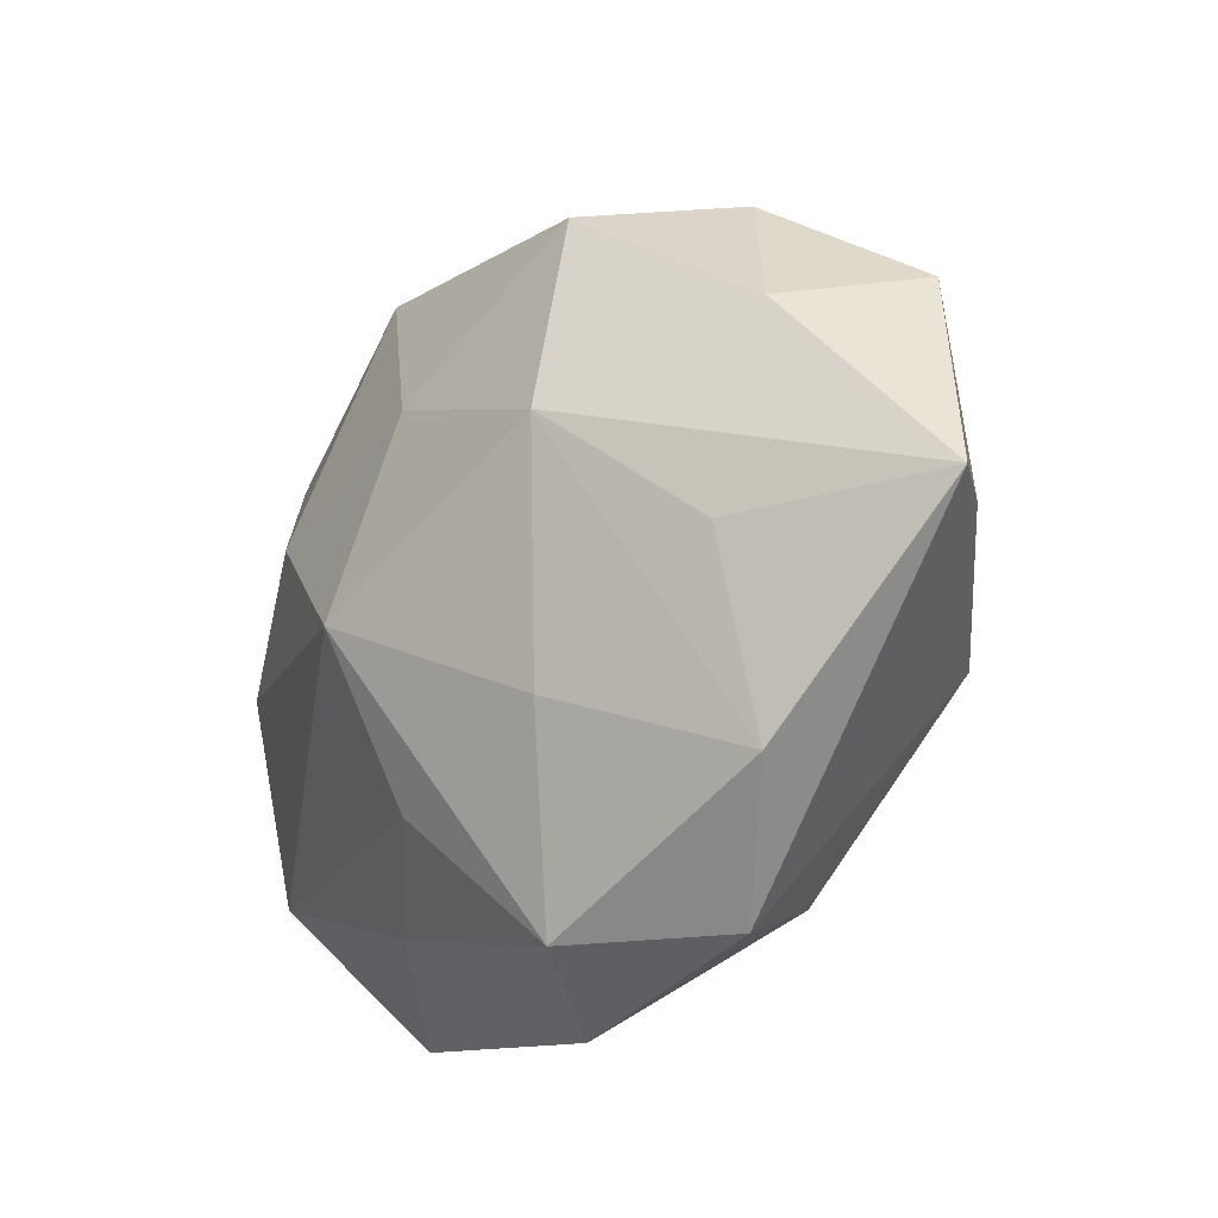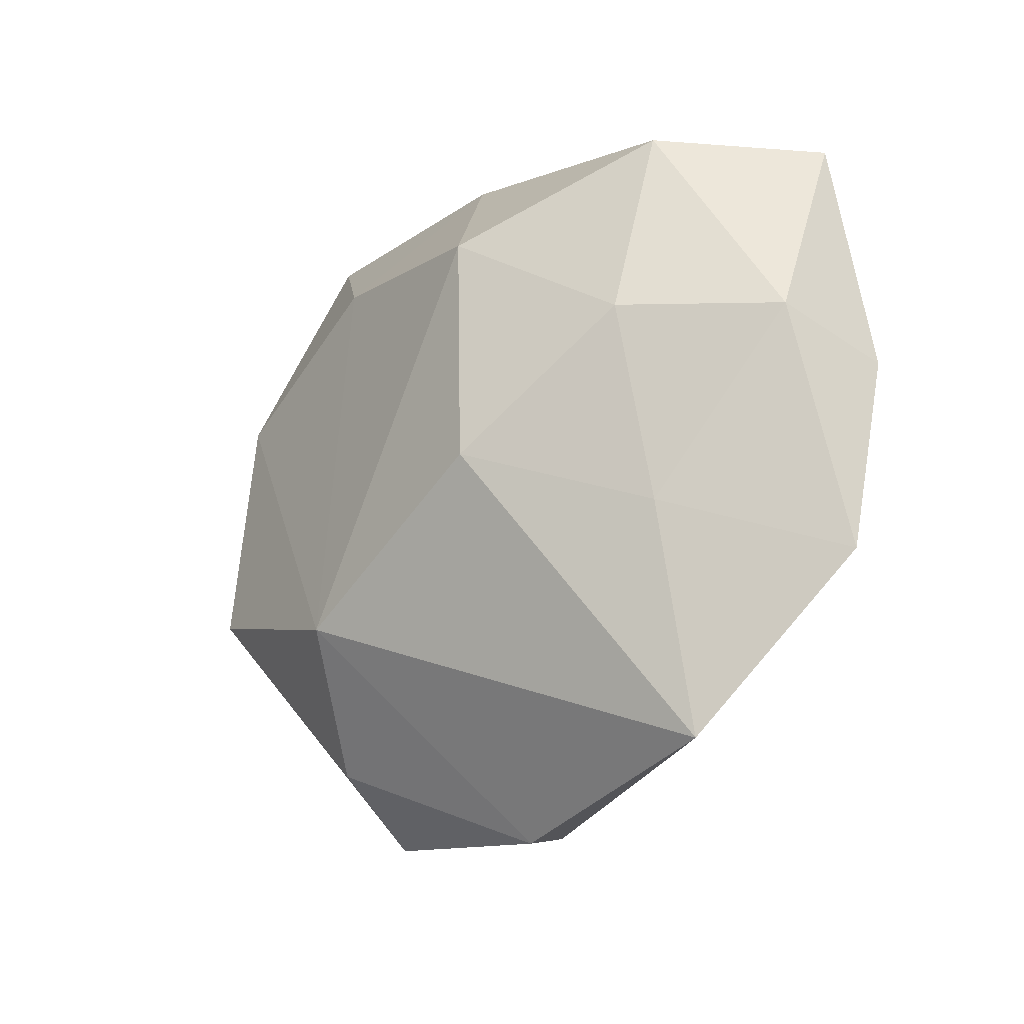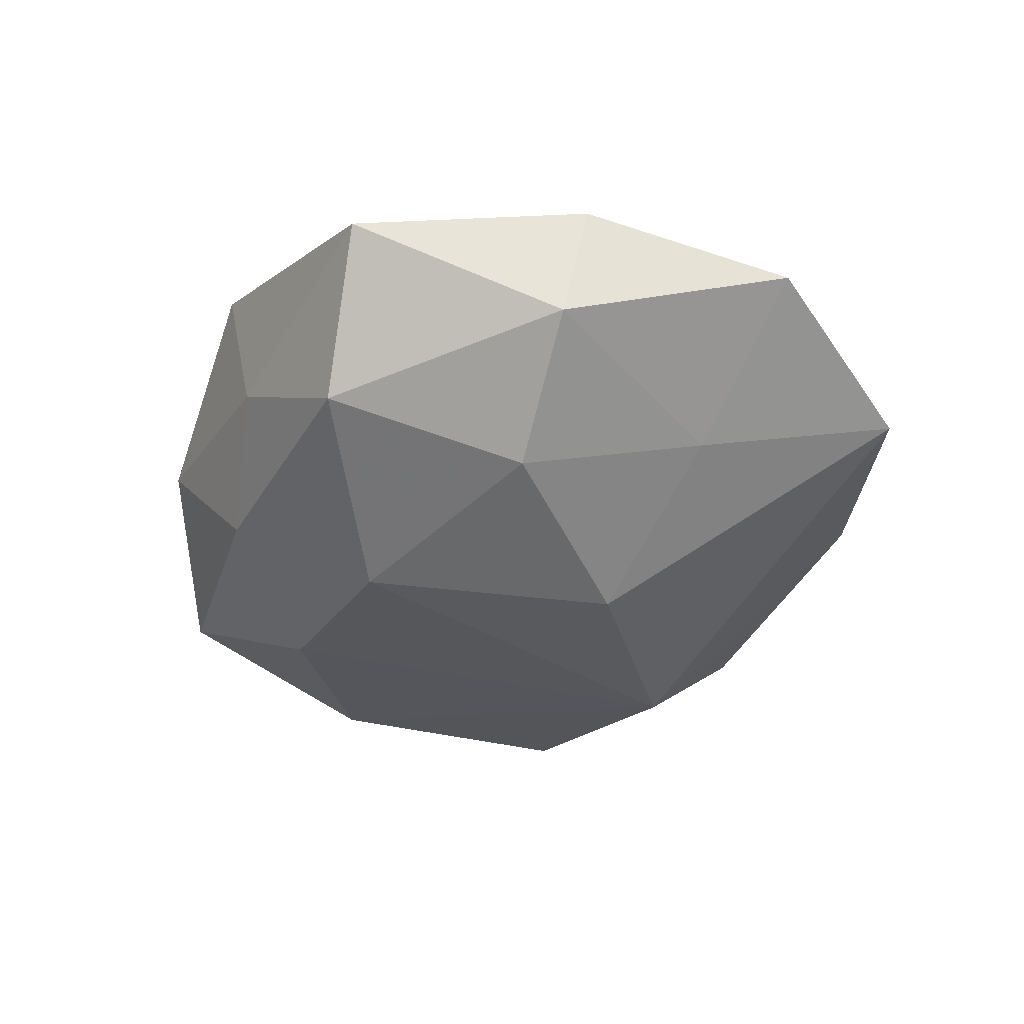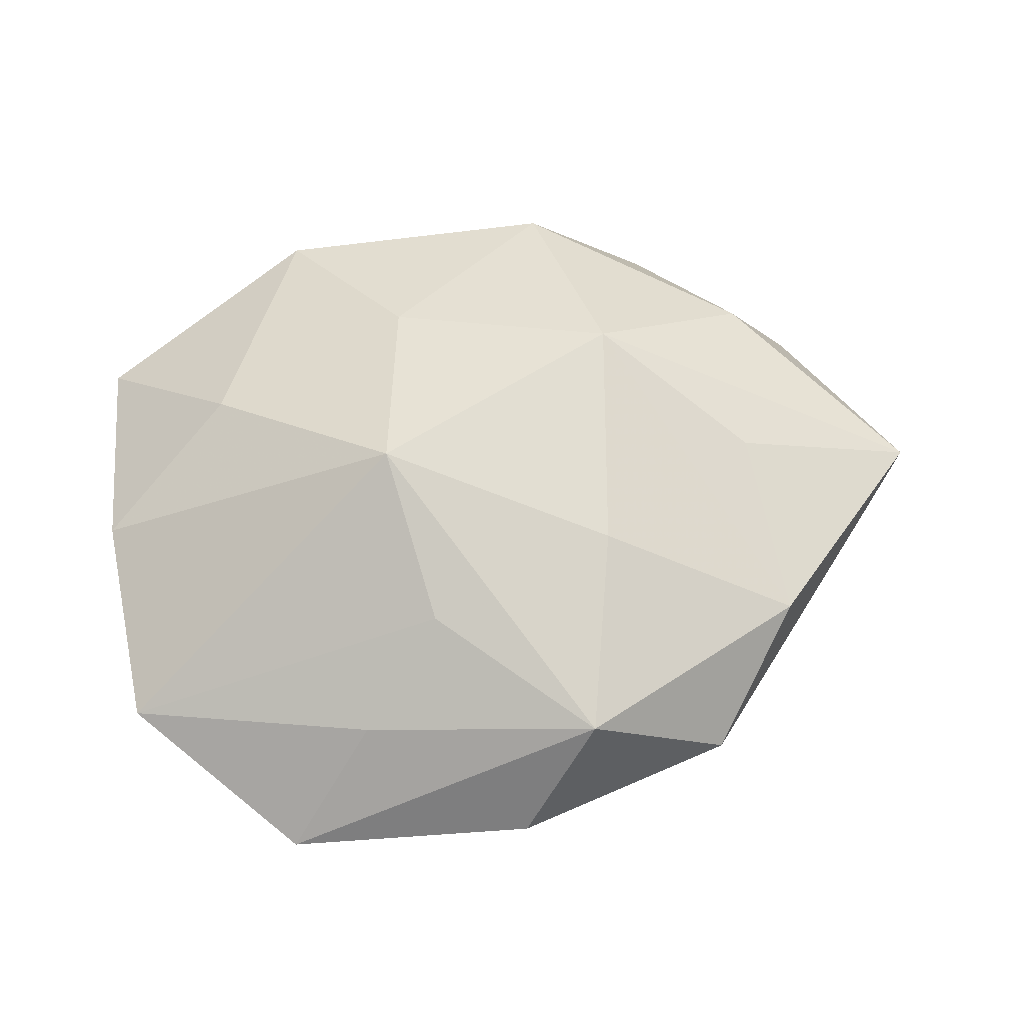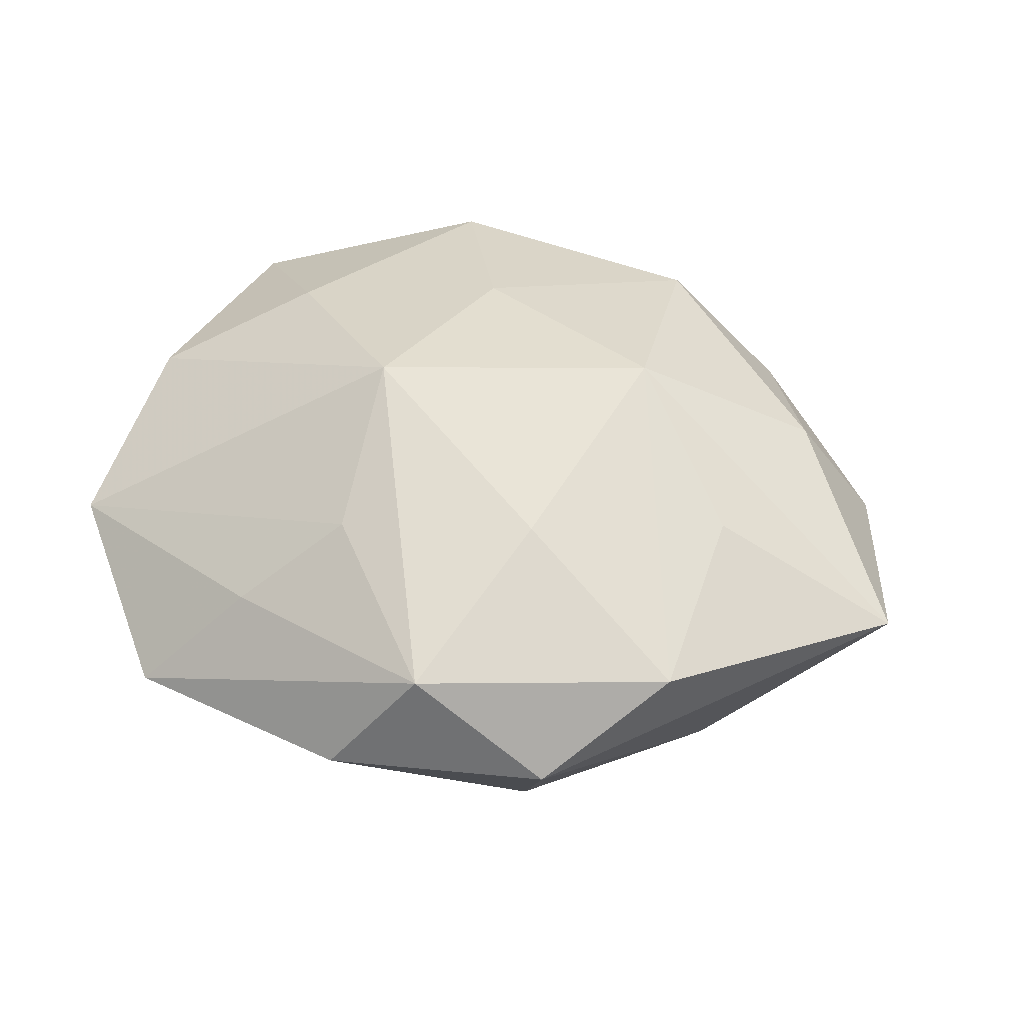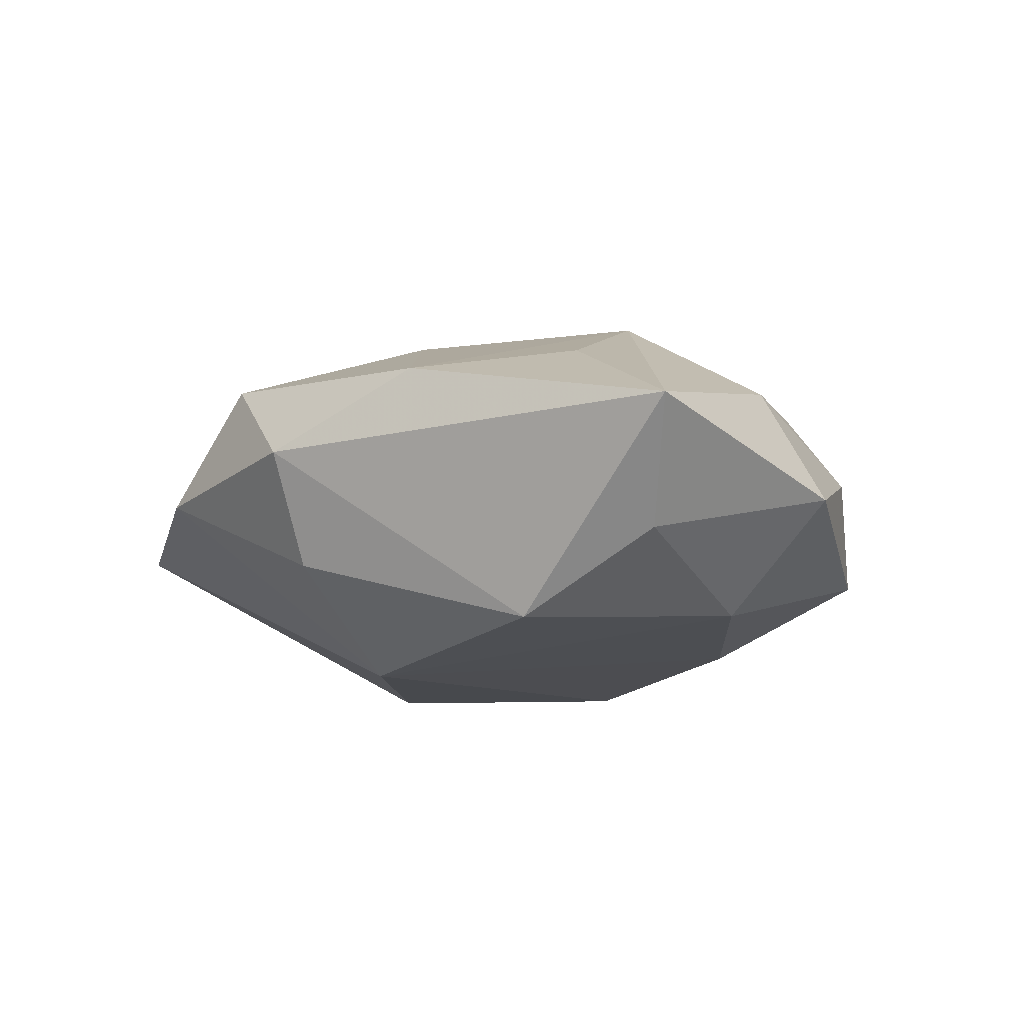
<metadata>
{"format":"obj","ext":"obj","renderer":"f3d","projection":"perspective","resolution":1024,"background":"white","views":[{"elev":-20.1,"azim":47.1,"up":"+Y"},{"elev":-27.4,"azim":-132.5,"up":"+Y"},{"elev":-33.9,"azim":-100.6,"up":"+Z"},{"elev":59.8,"azim":-8.5,"up":"+Z"},{"elev":49.9,"azim":23.9,"up":"+Z"},{"elev":-10.0,"azim":69.4,"up":"+Z"}]}
</metadata>
<code>
v -0.009295 0.01345 -0.01616
v 0.01681 0.02698 -0.007401
v 0.008466 0.02552 0.01025
v -0.0009932 -0.03287 -0.0004282
v 0.03273 0.01595 -0.00232
v 0.00191 0.03056 -0.0001132
v -0.003983 0.02496 -0.008773
v 0.03974 -0.002158 0.004163
v 0.005535 -0.02852 0.009286
v 0.01201 0.006897 0.0169
v -0.01064 -0.007136 -0.01688
v -0.009141 -0.003735 0.01811
v 0.008124 0.01781 -0.01337
v 0.02618 0.01342 0.008121
v 0.02377 -0.003189 0.01125
v 0.01412 -0.02475 -0.007506
v -0.03398 0.001458 -0.004157
v -0.02516 0.0192 -0.008985
v -0.006122 0.01367 0.01389
v -0.02348 0.00798 0.01153
v 0.007937 -0.01584 -0.01616
v -0.03497 -0.0005003 0.005559
v -0.02301 -0.01273 -0.007943
v -0.01388 -0.02424 0.006027
v 0.01914 0.0253 0.001833
v -0.03423 -0.01767 0.001947
v 0.03259 8.59e-06 -0.005537
v 0.02494 -0.01874 0.008038
v 0.01728 -0.02841 0.001633
v -0.01476 0.0254 -0.001994
v -0.01488 0.02744 0.007906
v -0.02153 -0.03041 -0.002746
v -0.03391 0.01876 0.002219
v 0.009256 -0.01247 0.01394
v 0.02546 -0.008781 -0.01255
v 0.02439 0.01103 -0.01149
v -0.006782 -0.01747 0.01225
v -0.02337 0.002799 -0.01208
f 22 26 12
f 12 10 19
f 3 6 31
f 31 19 3
f 3 19 10
f 20 22 12
f 12 19 20
f 20 19 31
f 36 35 21
f 5 36 2
f 14 10 8
f 14 3 10
f 8 5 14
f 33 20 31
f 22 20 33
f 8 10 15
f 15 28 8
f 10 28 15
f 29 9 4
f 28 9 29
f 29 35 8
f 8 28 29
f 12 26 37
f 37 9 12
f 4 9 32
f 21 4 32
f 34 10 12
f 12 9 34
f 34 28 10
f 34 9 28
f 7 6 2
f 31 6 30
f 30 33 31
f 18 33 30
f 6 7 30
f 30 7 18
f 25 5 2
f 2 6 25
f 6 3 25
f 3 14 25
f 25 14 5
f 35 36 27
f 36 5 27
f 8 35 27
f 27 5 8
f 16 4 21
f 16 29 4
f 21 35 16
f 35 29 16
f 26 32 24
f 24 32 9
f 24 37 26
f 9 37 24
f 23 32 26
f 18 7 1
f 17 23 26
f 17 33 18
f 26 22 17
f 22 33 17
f 13 7 2
f 13 1 7
f 2 36 13
f 13 36 21
f 21 1 13
f 11 1 21
f 21 32 11
f 32 23 11
f 23 17 38
f 38 11 23
f 38 17 18
f 18 1 38
f 1 11 38

</code>
